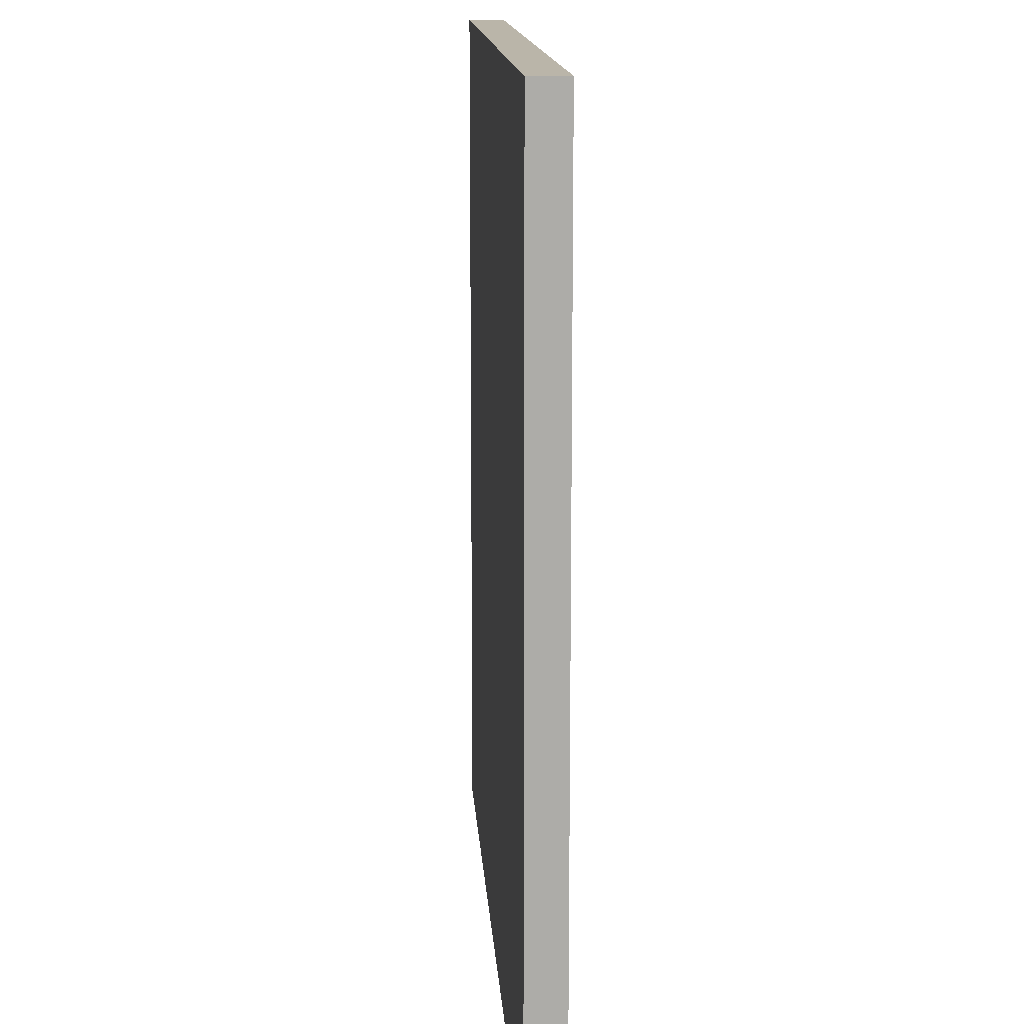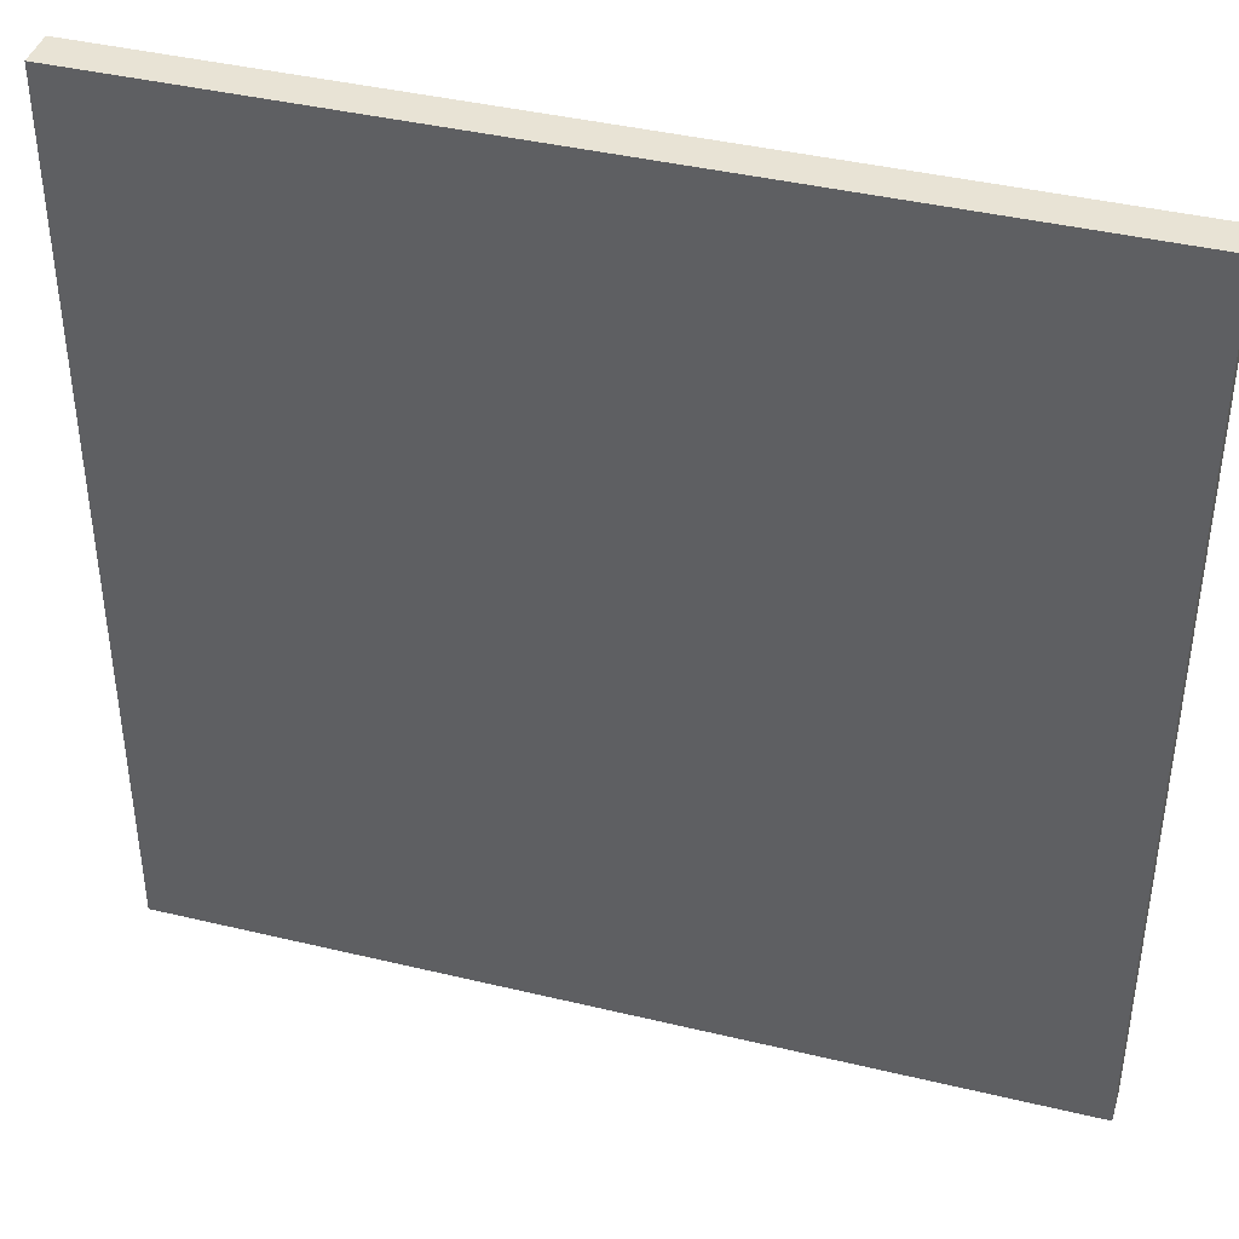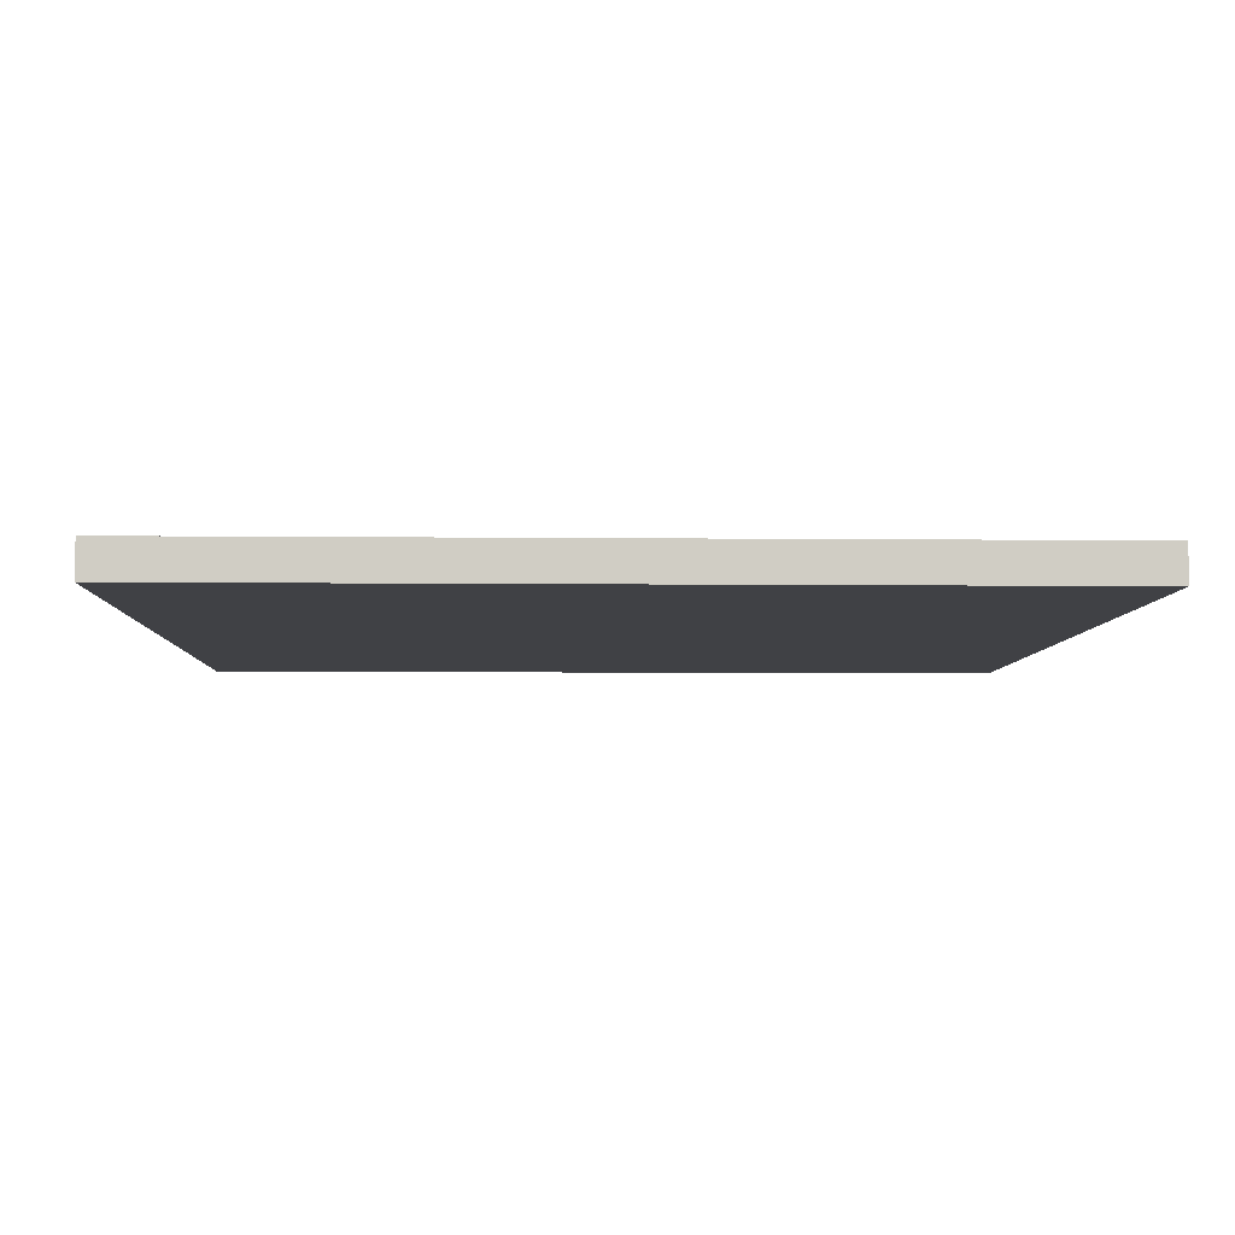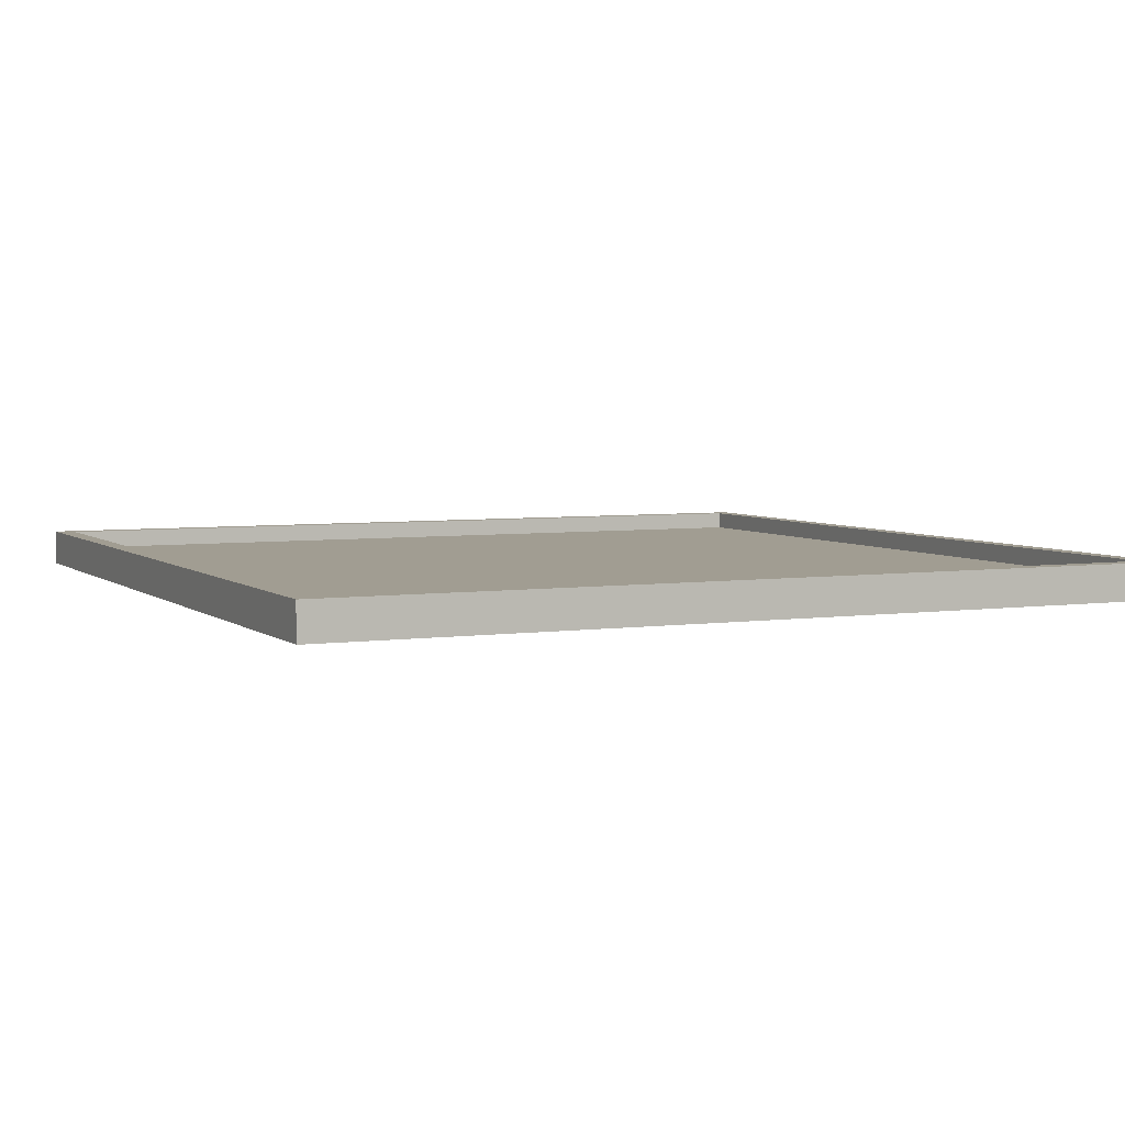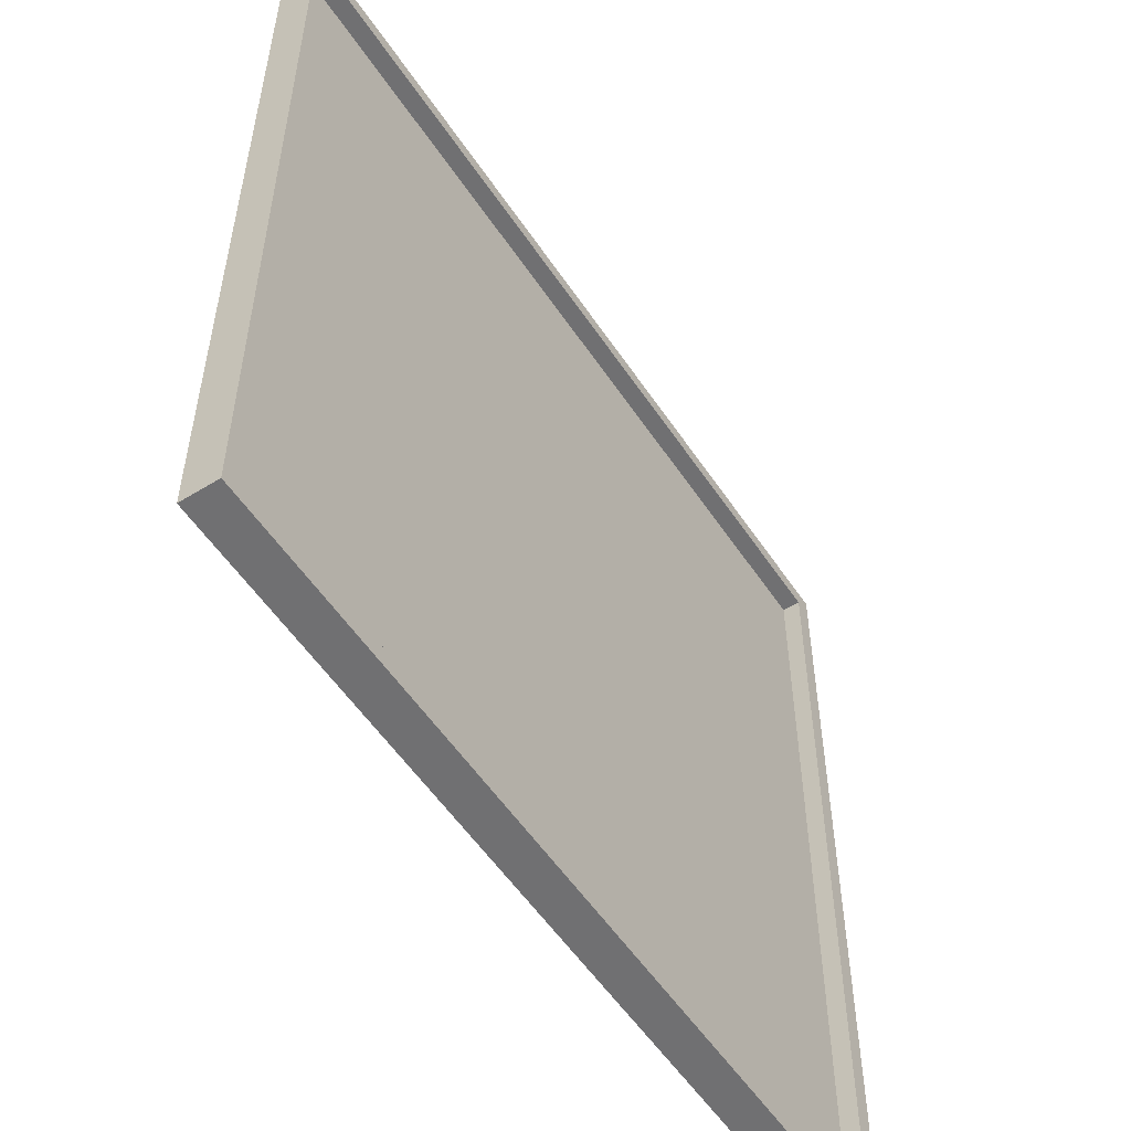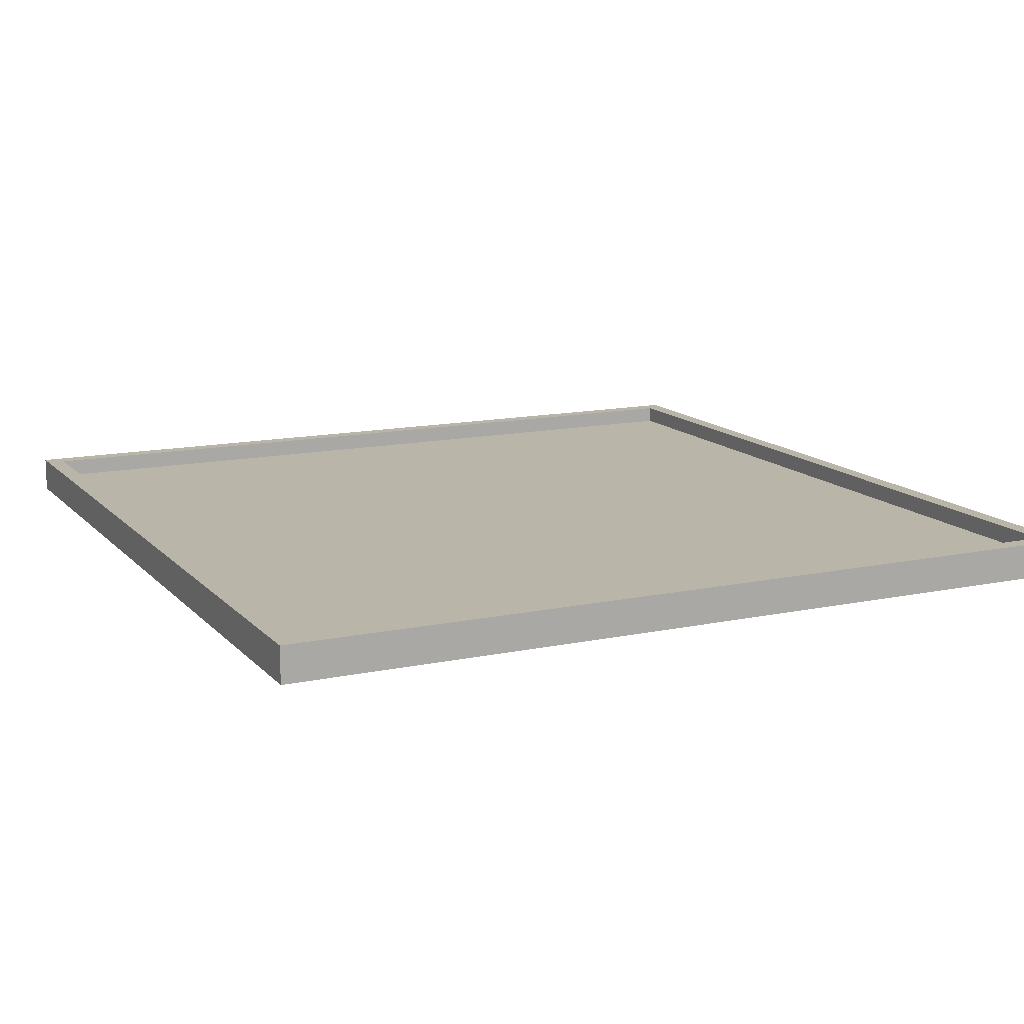
<metadata>
{"format":"obj","ext":"obj","renderer":"f3d","projection":"perspective","resolution":1024,"background":"white","views":[{"elev":13.7,"azim":86.4,"up":"+Z"},{"elev":41.0,"azim":16.3,"up":"+Z"},{"elev":-5.8,"azim":-1.9,"up":"+Y"},{"elev":4.7,"azim":65.1,"up":"+Y"},{"elev":-55.0,"azim":123.2,"up":"+Z"},{"elev":13.4,"azim":64.3,"up":"+Y"}]}
</metadata>
<code>
o
v 26.2 0 -16.8
v 26.2 0 -21.6
v 26.2 0.1 -16.8
v 26.2 0.1 -21.6
v 26.2 0.2 -16.8
v 26.2 0.2 -21.6
v 30.9 0.1 -16.9
v 30.9 0.1 -21.5
v 30.9 0.2 -16.9
v 30.9 0.2 -21.5
v 26.3 0.1 -16.9
v 26.3 0.1 -21.5
v 26.3 0.2 -16.9
v 26.3 0.2 -21.5
v 31 0 -16.8
v 31 0 -21.6
v 31 0.1 -16.8
v 31 0.1 -21.6
v 31 0.2 -16.8
v 31 0.2 -21.6
v 26.2 0 -16.8
v 26.2 0.1 -16.8
v 26.2 0.2 -16.8
v 31 0 -16.8
v 31 0.1 -16.8
v 31 0.2 -16.8
v 26.3 0.1 -21.5
v 26.3 0.2 -21.5
v 30.9 0.1 -21.5
v 30.9 0.2 -21.5
v 26.3 0.1 -16.9
v 26.3 0.2 -16.9
v 30.9 0.1 -16.9
v 30.9 0.2 -16.9
v 26.2 0 -21.6
v 26.2 0.1 -21.6
v 26.2 0.2 -21.6
v 31 0 -21.6
v 31 0.1 -21.6
v 31 0.2 -21.6
v 26.2 0 -16.8
v 31 0 -16.8
v 26.3 0 -16.9
v 30.9 0 -16.9
v 26.3 0 -21.5
v 30.9 0 -21.5
v 26.2 0 -21.6
v 31 0 -21.6
v 26.3 0.1 -16.9
v 30.9 0.1 -16.9
v 26.3 0.1 -21.5
v 30.9 0.1 -21.5
v 26.2 0.2 -16.8
v 31 0.2 -16.8
v 26.3 0.2 -16.9
v 30.9 0.2 -16.9
v 26.3 0.2 -21.5
v 30.9 0.2 -21.5
v 26.2 0.2 -21.6
v 31 0.2 -21.6
f 3 2 1
f 4 2 3
f 5 4 3
f 6 4 5
f 9 8 7
f 10 8 9
f 11 12 13
f 13 12 14
f 15 16 17
f 17 16 18
f 17 18 19
f 19 18 20
f 24 22 21
f 25 23 22
f 25 22 24
f 26 23 25
f 29 28 27
f 30 28 29
f 31 32 33
f 33 32 34
f 35 36 38
f 36 37 39
f 38 36 39
f 39 37 40
f 43 42 41
f 44 42 43
f 45 43 41
f 45 44 43
f 46 42 44
f 46 44 45
f 47 45 41
f 47 46 45
f 48 42 46
f 48 46 47
f 49 50 51
f 51 50 52
f 53 54 55
f 55 54 56
f 53 55 57
f 56 54 58
f 53 57 59
f 57 58 59
f 58 54 60
f 59 58 60

</code>
